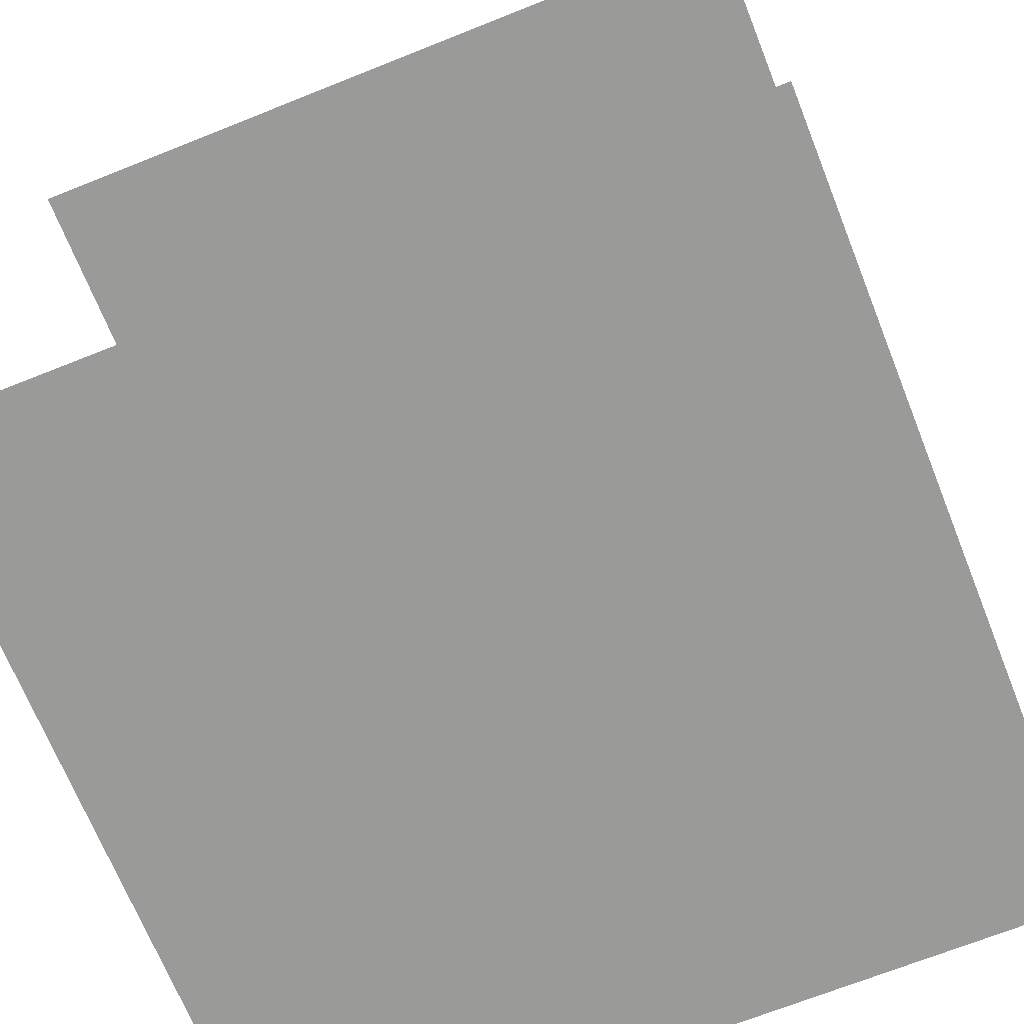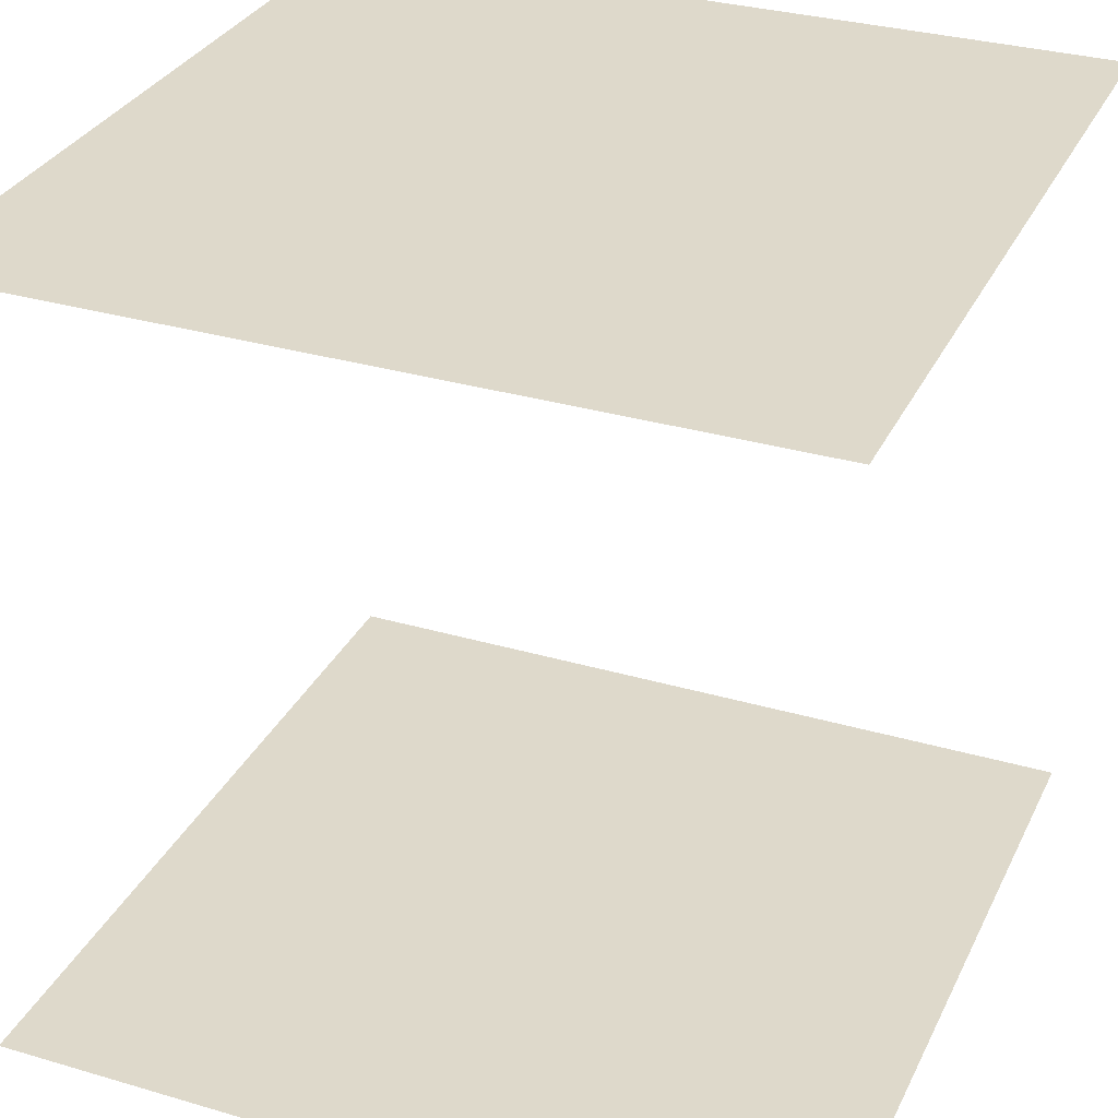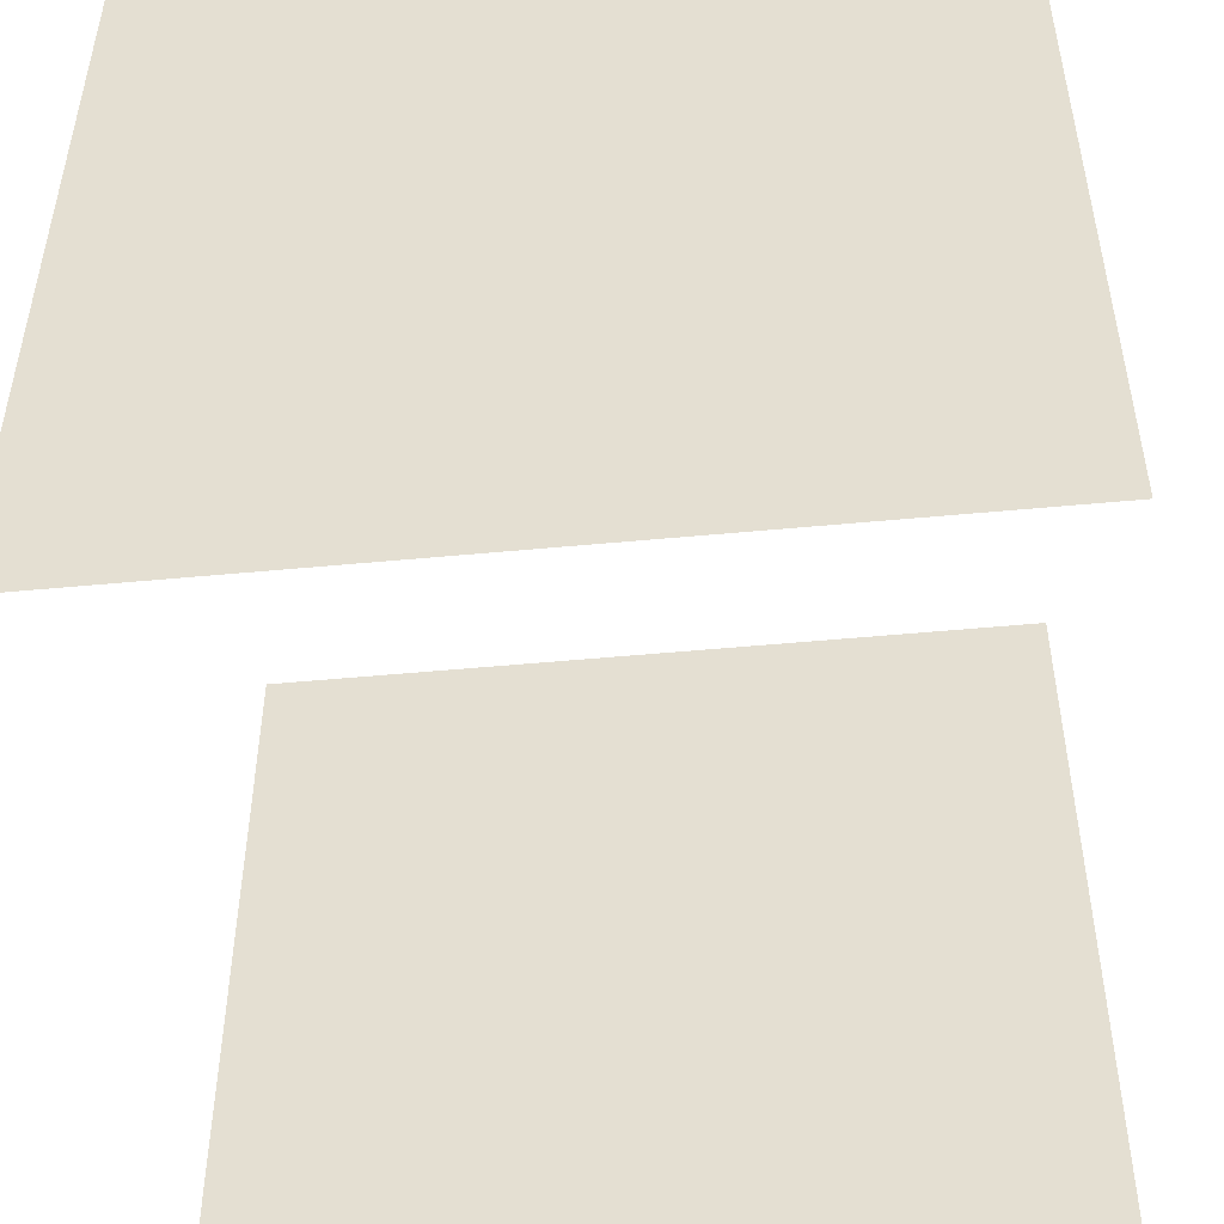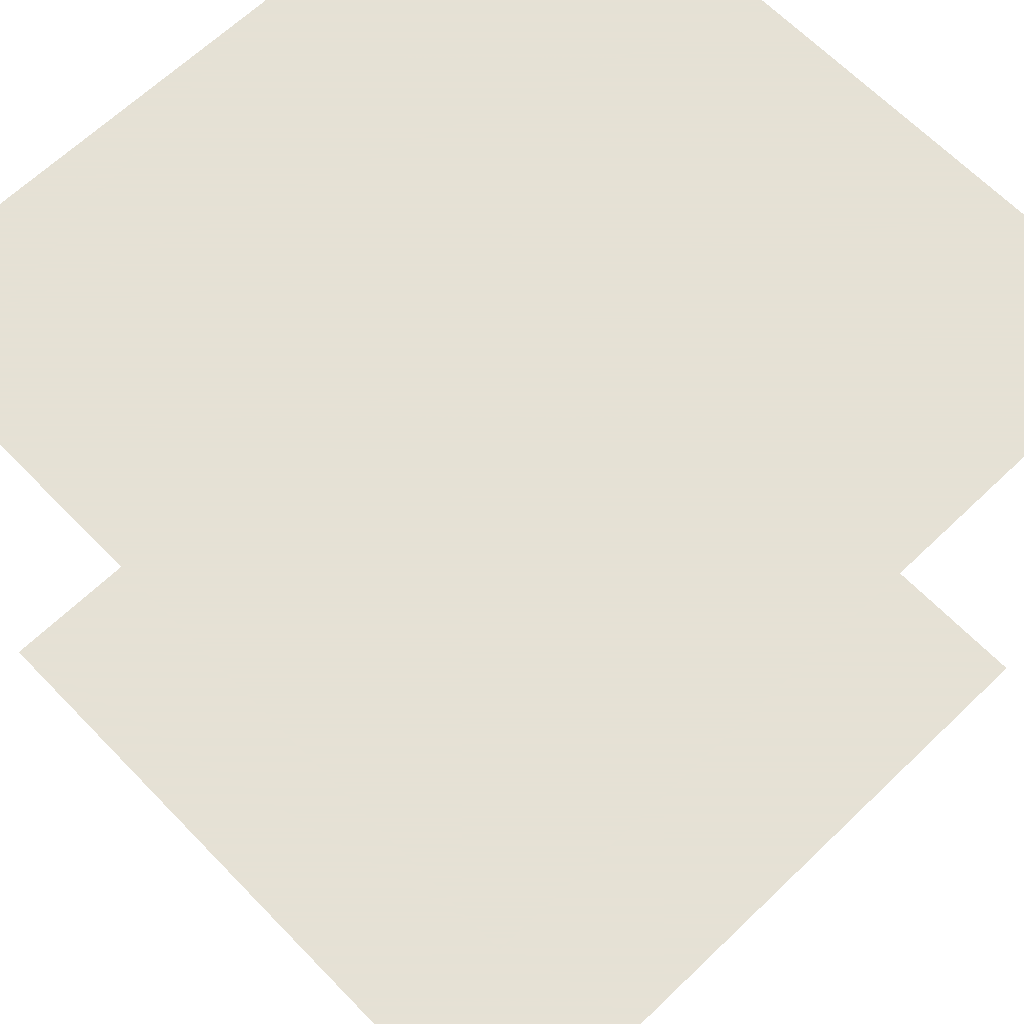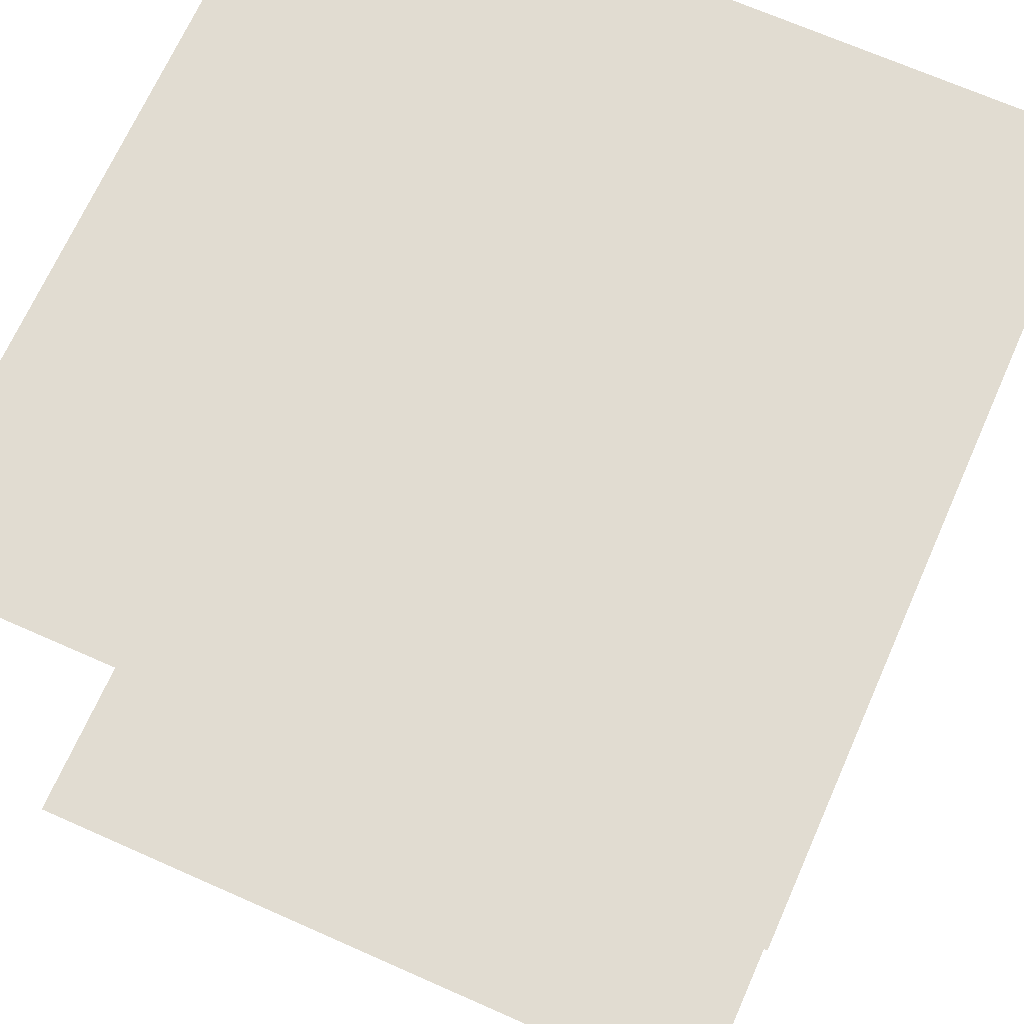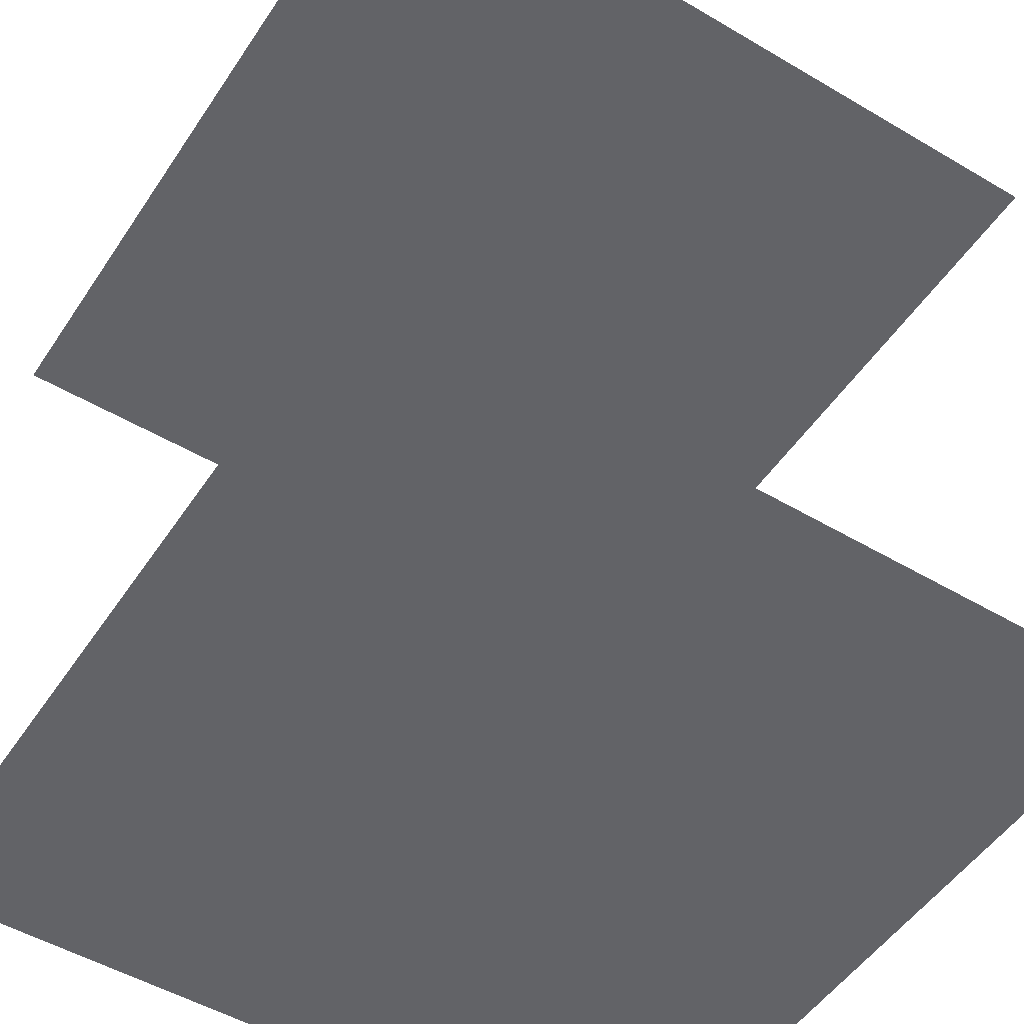
<metadata>
{"format":"obj","ext":"obj","renderer":"f3d","projection":"perspective","resolution":1024,"background":"white","views":[{"elev":-69.2,"azim":111.8,"up":"+Z"},{"elev":31.7,"azim":112.5,"up":"+Z"},{"elev":-49.5,"azim":6.0,"up":"+Y"},{"elev":64.9,"azim":46.0,"up":"+Z"},{"elev":69.0,"azim":-156.1,"up":"+Z"},{"elev":-51.0,"azim":57.3,"up":"+Z"}]}
</metadata>
<code>
v 0 0 0
v 1 0 0
v 1 1 0
v 0 1 0
v 0 0 1
v 1 0 1
v 1 1 1
v 0 1 1
f 1 2 3
f 1 3 4
f 1 2 3
f 5 6 7
f 1 3 4
f 5 7 8

</code>
